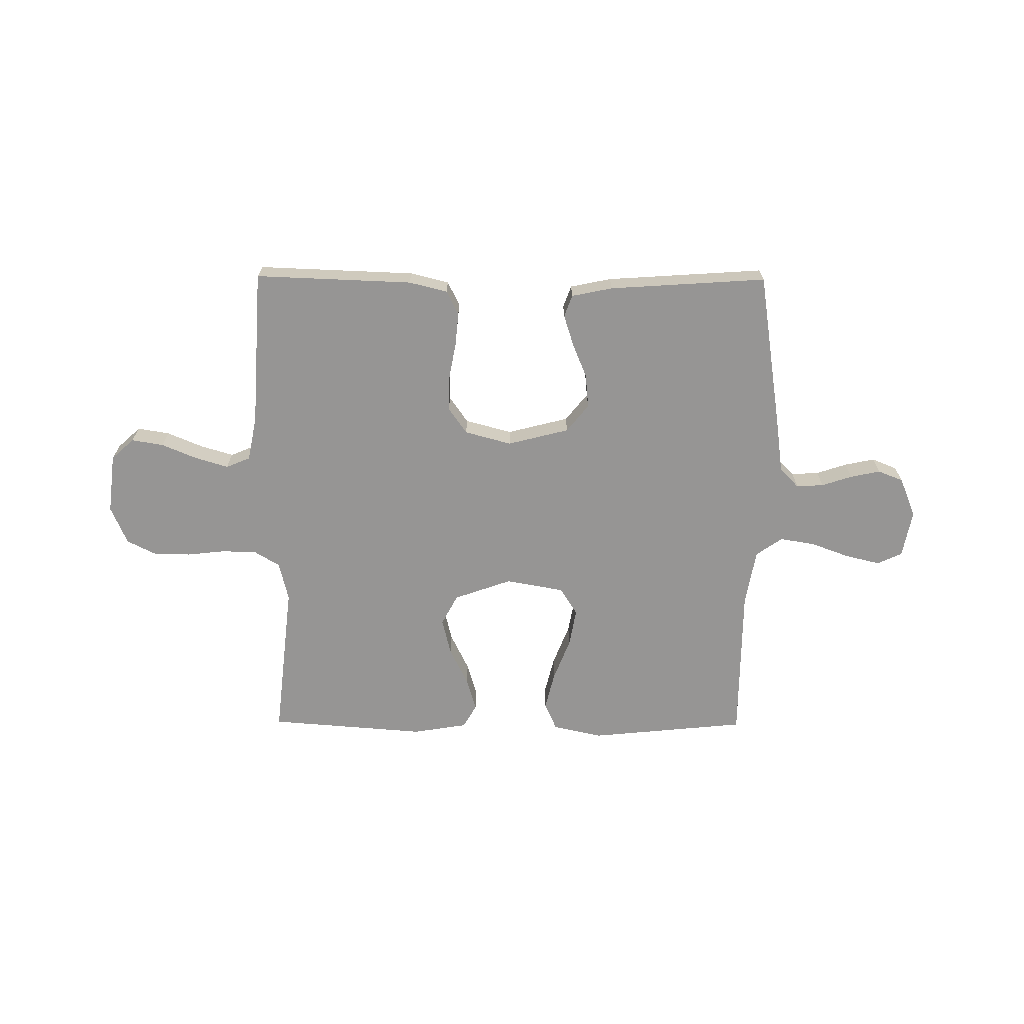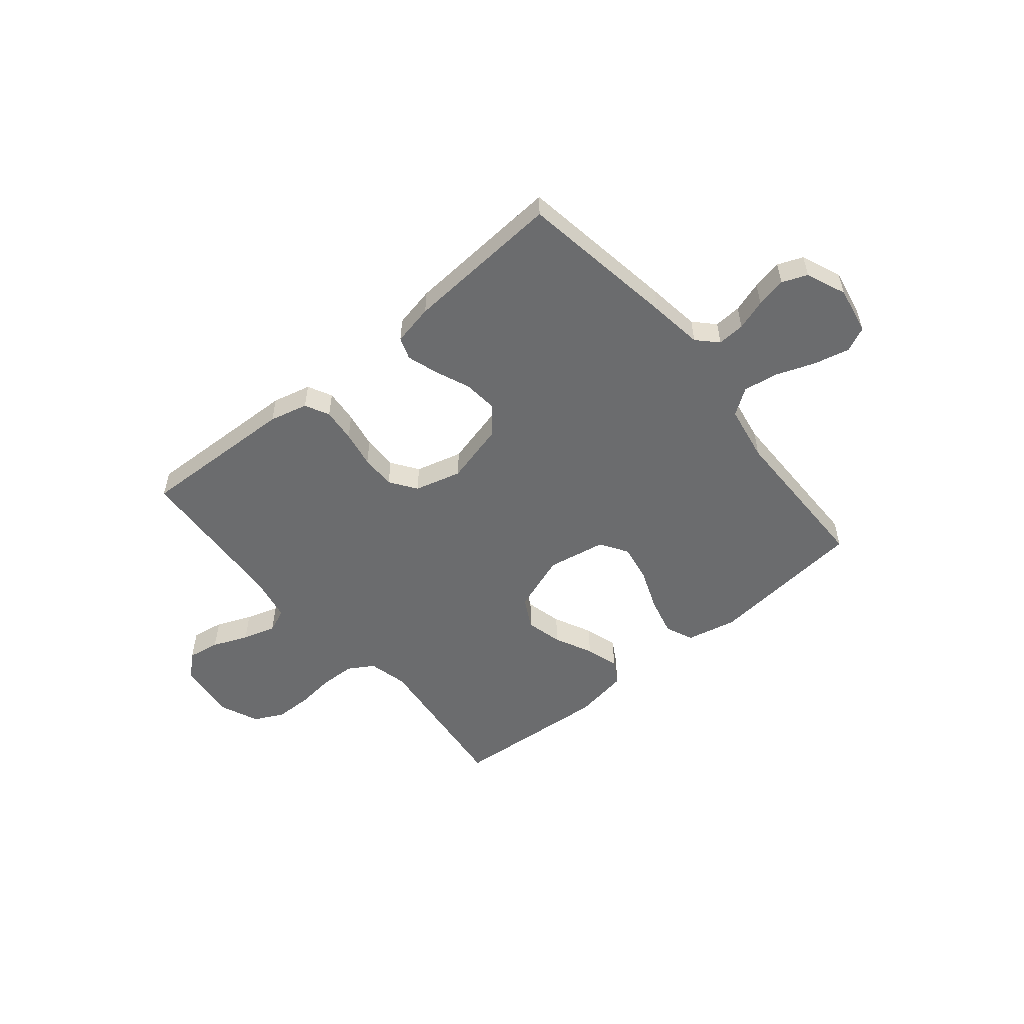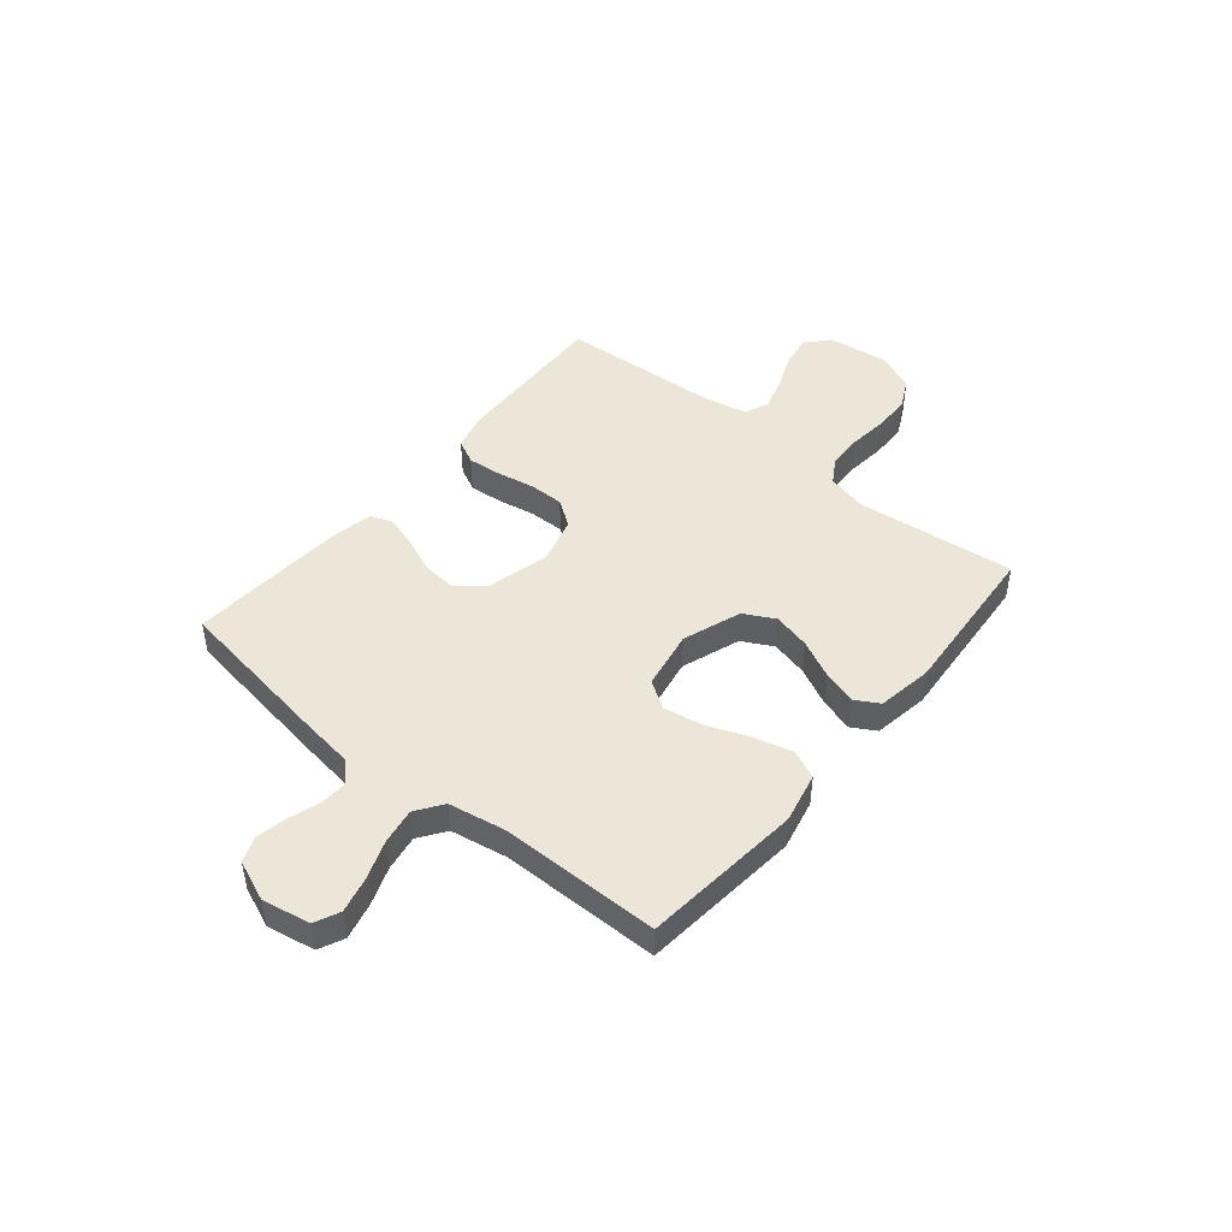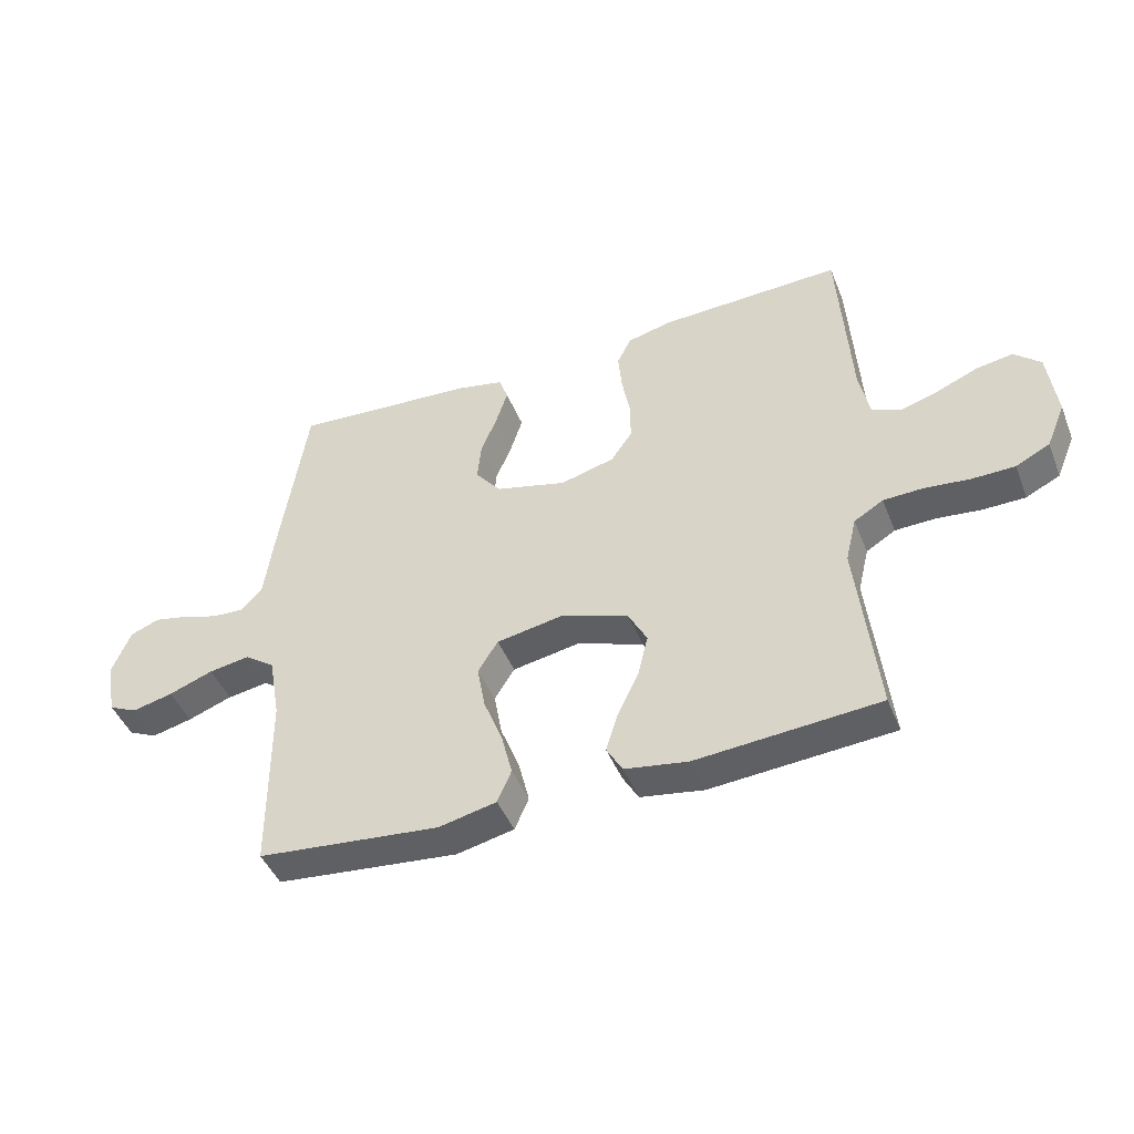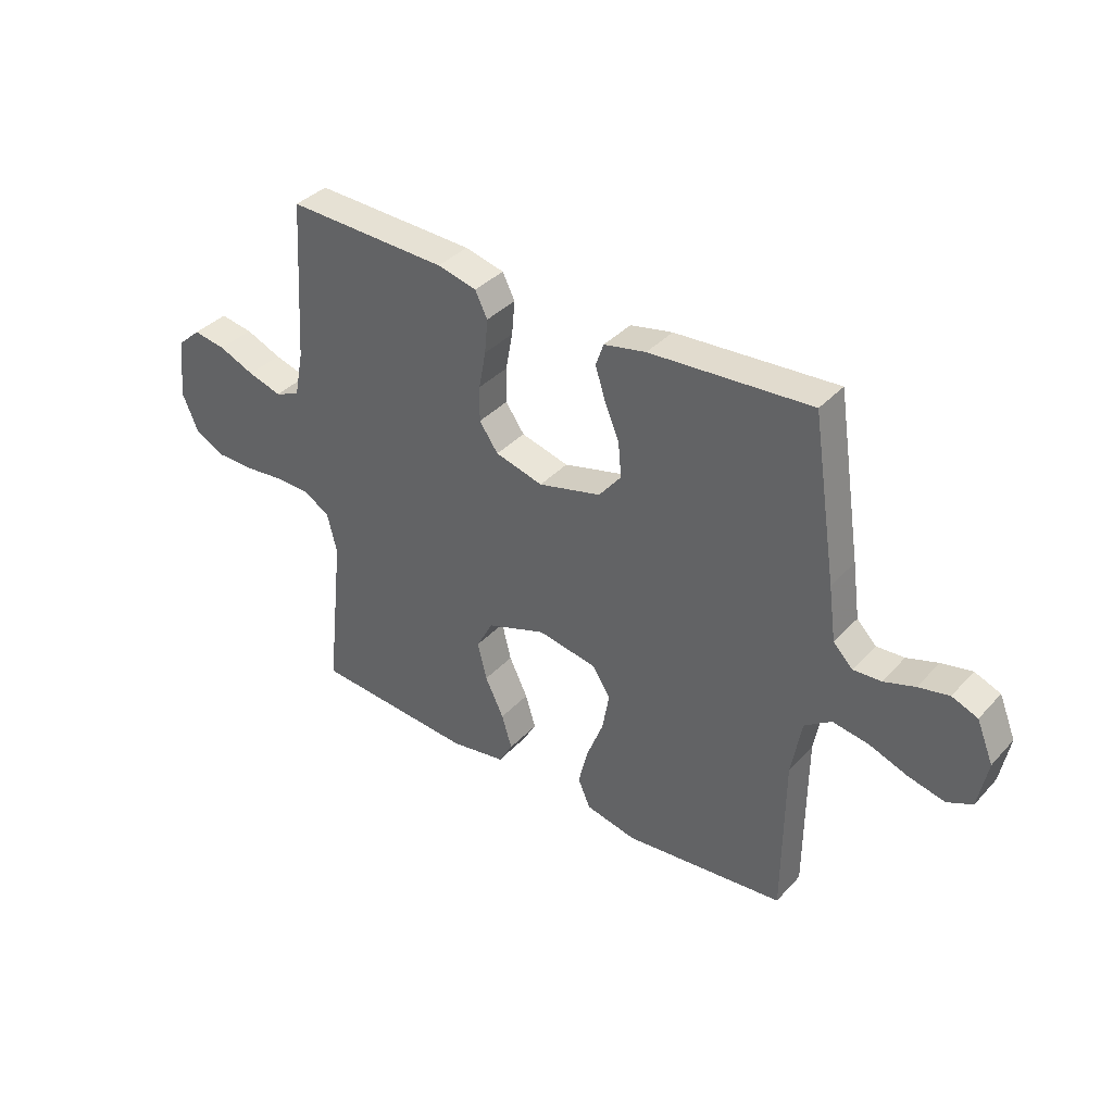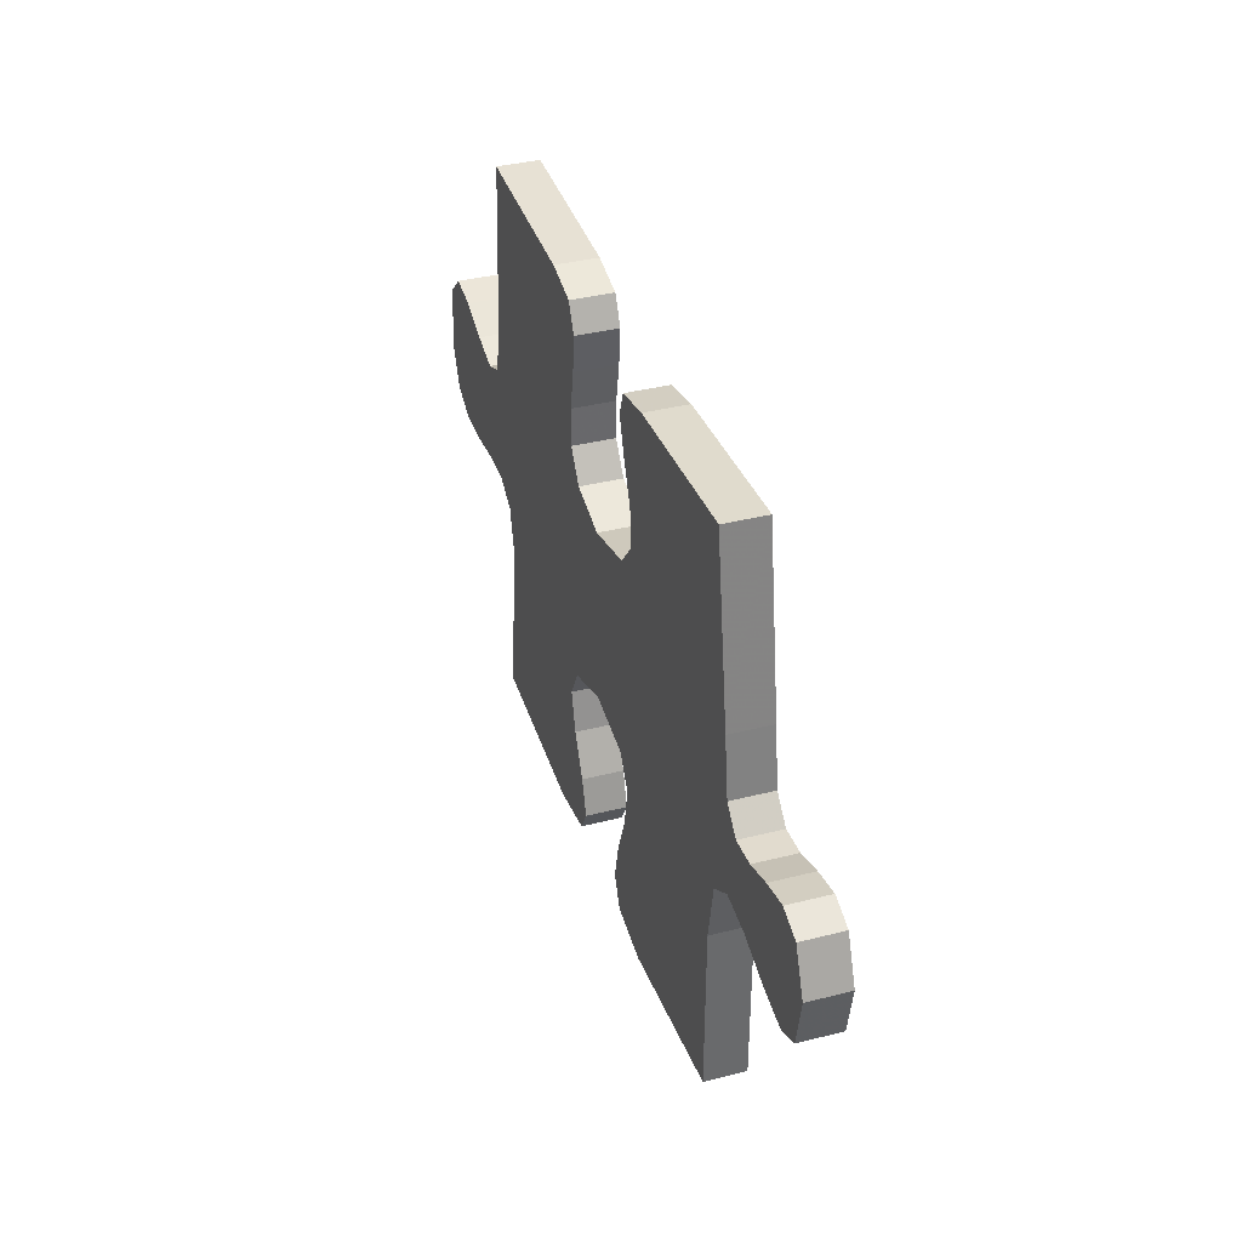
<metadata>
{"format":"obj","ext":"obj","renderer":"f3d","projection":"perspective","resolution":1024,"background":"white","views":[{"elev":-67.6,"azim":-0.4,"up":"+Y"},{"elev":-53.6,"azim":39.7,"up":"+Y"},{"elev":46.4,"azim":129.6,"up":"+Y"},{"elev":-45.0,"azim":-158.8,"up":"+Z"},{"elev":37.4,"azim":37.0,"up":"+Z"},{"elev":37.3,"azim":71.9,"up":"+Z"}]}
</metadata>
<code>
v 0.5 0.07 -0.5
v 0.2 0.07 -0.53
v 0.105 0.07 -0.509
v 0.082 0.07 -0.456
v 0.1 0.07 -0.383
v 0.131 0.07 -0.304
v 0.144 0.07 -0.231
v 0.111 0.07 -0.179
v 0 0.07 -0.159
v -0.11 0.07 -0.198
v -0.141 0.07 -0.256
v -0.124 0.07 -0.326
v -0.089 0.07 -0.398
v -0.07 0.07 -0.461
v -0.096 0.07 -0.506
v -0.2 0.07 -0.523
v -0.5 0.07 -0.5
v -0.467 0.07 -0.2
v -0.485 0.07 -0.125
v -0.533 0.07 -0.096
v -0.599 0.07 -0.094
v -0.673 0.07 -0.102
v -0.743 0.07 -0.101
v -0.799 0.07 -0.073
v -0.83 0.07 0
v -0.816 0.07 0.114
v -0.773 0.07 0.153
v -0.712 0.07 0.143
v -0.645 0.07 0.115
v -0.582 0.07 0.096
v -0.536 0.07 0.115
v -0.519 0.07 0.2
v -0.5 0.07 0.5
v -0.2 0.07 0.489
v -0.127 0.07 0.471
v -0.104 0.07 0.425
v -0.11 0.07 0.361
v -0.123 0.07 0.291
v -0.124 0.07 0.225
v -0.089 0.07 0.175
v 0 0.07 0.151
v 0.117 0.07 0.181
v 0.159 0.07 0.233
v 0.153 0.07 0.297
v 0.126 0.07 0.363
v 0.107 0.07 0.422
v 0.122 0.07 0.464
v 0.2 0.07 0.48
v 0.5 0.07 0.5
v 0.546 0.07 0.2
v 0.56 0.07 0.098
v 0.596 0.07 0.061
v 0.648 0.07 0.064
v 0.706 0.07 0.083
v 0.763 0.07 0.095
v 0.811 0.07 0.076
v 0.842 0.07 0
v 0.825 0.07 -0.09
v 0.778 0.07 -0.112
v 0.711 0.07 -0.096
v 0.638 0.07 -0.069
v 0.571 0.07 -0.058
v 0.521 0.07 -0.093
v 0.502 0.07 -0.2
v 0.5 0 -0.5
v 0.2 0 -0.53
v 0.105 0 -0.509
v 0.082 0 -0.456
v 0.1 0 -0.383
v 0.131 0 -0.304
v 0.144 0 -0.231
v 0.111 0 -0.179
v 0 0 -0.159
v -0.11 0 -0.198
v -0.141 0 -0.256
v -0.124 0 -0.326
v -0.089 0 -0.398
v -0.07 0 -0.461
v -0.096 0 -0.506
v -0.2 0 -0.523
v -0.5 0 -0.5
v -0.467 0 -0.2
v -0.485 0 -0.125
v -0.533 0 -0.096
v -0.599 0 -0.094
v -0.673 0 -0.102
v -0.743 0 -0.101
v -0.799 0 -0.073
v -0.83 0 0
v -0.816 0 0.114
v -0.773 0 0.153
v -0.712 0 0.143
v -0.645 0 0.115
v -0.582 0 0.096
v -0.536 0 0.115
v -0.519 0 0.2
v -0.5 0 0.5
v -0.2 0 0.489
v -0.127 0 0.471
v -0.104 0 0.425
v -0.11 0 0.361
v -0.123 0 0.291
v -0.124 0 0.225
v -0.089 0 0.175
v 0 0 0.151
v 0.117 0 0.181
v 0.159 0 0.233
v 0.153 0 0.297
v 0.126 0 0.363
v 0.107 0 0.422
v 0.122 0 0.464
v 0.2 0 0.48
v 0.5 0 0.5
v 0.546 0 0.2
v 0.56 0 0.098
v 0.596 0 0.061
v 0.648 0 0.064
v 0.706 0 0.083
v 0.763 0 0.095
v 0.811 0 0.076
v 0.842 0 0
v 0.825 0 -0.09
v 0.778 0 -0.112
v 0.711 0 -0.096
v 0.638 0 -0.069
v 0.571 0 -0.058
v 0.521 0 -0.093
v 0.502 0 -0.2
f 58 59 60 61
f 58 61 62
f 57 58 62
f 56 57 62
f 53 54 55 56
f 53 56 62
f 52 53 62 63
f 48 49 50 51
f 46 47 48 51
f 44 45 46 51
f 43 44 51 52
f 42 43 52 63
f 35 36 37 38
f 35 38 39
f 32 33 34 35
f 31 32 35 39
f 30 31 39 40
f 26 27 28 29
f 26 29 30
f 25 26 30
f 21 22 23 24
f 20 21 24 25
f 15 16 17 18
f 15 18 19
f 12 13 14 15
f 11 12 15 19
f 10 11 19 20
f 3 4 5 6
f 3 6 7
f 64 1 2 3
f 64 3 7
f 41 42 63 64
f 41 64 7 8
f 40 41 8 9
f 20 25 30 40
f 9 10 20 40
f 125 124 123 122
f 126 125 122
f 126 122 121
f 126 121 120
f 120 119 118 117
f 126 120 117
f 127 126 117 116
f 115 114 113 112
f 115 112 111 110
f 115 110 109 108
f 116 115 108 107
f 127 116 107 106
f 102 101 100 99
f 103 102 99
f 99 98 97 96
f 103 99 96 95
f 104 103 95 94
f 93 92 91 90
f 94 93 90
f 94 90 89
f 88 87 86 85
f 89 88 85 84
f 82 81 80 79
f 83 82 79
f 79 78 77 76
f 83 79 76 75
f 84 83 75 74
f 70 69 68 67
f 71 70 67
f 67 66 65 128
f 71 67 128
f 128 127 106 105
f 72 71 128 105
f 73 72 105 104
f 104 94 89 84
f 104 84 74 73
f 1 65 66 2
f 2 66 67 3
f 3 67 68 4
f 4 68 69 5
f 5 69 70 6
f 6 70 71 7
f 7 71 72 8
f 8 72 73 9
f 9 73 74 10
f 10 74 75 11
f 11 75 76 12
f 12 76 77 13
f 13 77 78 14
f 14 78 79 15
f 15 79 80 16
f 16 80 81 17
f 17 81 82 18
f 18 82 83 19
f 19 83 84 20
f 20 84 85 21
f 21 85 86 22
f 22 86 87 23
f 23 87 88 24
f 24 88 89 25
f 25 89 90 26
f 26 90 91 27
f 27 91 92 28
f 28 92 93 29
f 29 93 94 30
f 30 94 95 31
f 31 95 96 32
f 32 96 97 33
f 33 97 98 34
f 34 98 99 35
f 35 99 100 36
f 36 100 101 37
f 37 101 102 38
f 38 102 103 39
f 39 103 104 40
f 40 104 105 41
f 41 105 106 42
f 42 106 107 43
f 43 107 108 44
f 44 108 109 45
f 45 109 110 46
f 46 110 111 47
f 47 111 112 48
f 48 112 113 49
f 49 113 114 50
f 50 114 115 51
f 51 115 116 52
f 52 116 117 53
f 53 117 118 54
f 54 118 119 55
f 55 119 120 56
f 56 120 121 57
f 57 121 122 58
f 58 122 123 59
f 59 123 124 60
f 60 124 125 61
f 61 125 126 62
f 62 126 127 63
f 63 127 128 64
f 64 128 65 1

</code>
